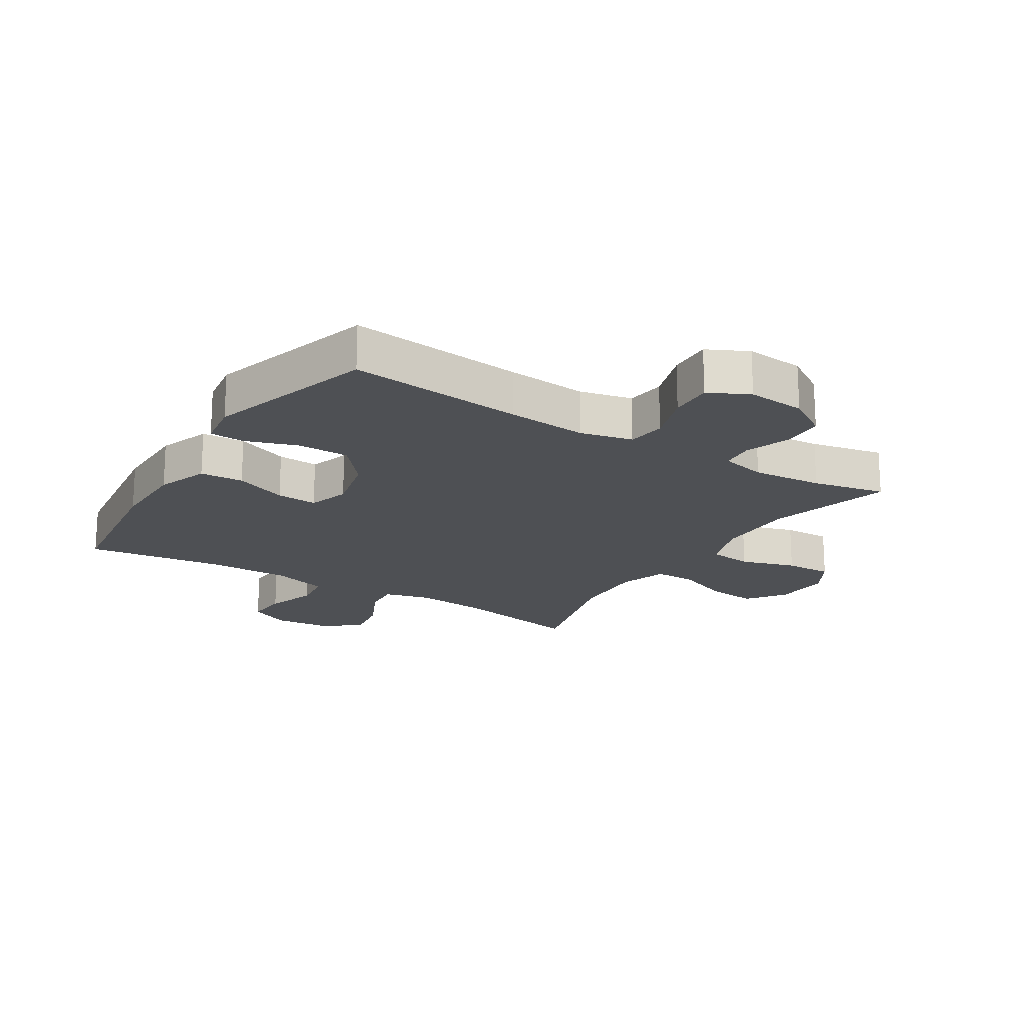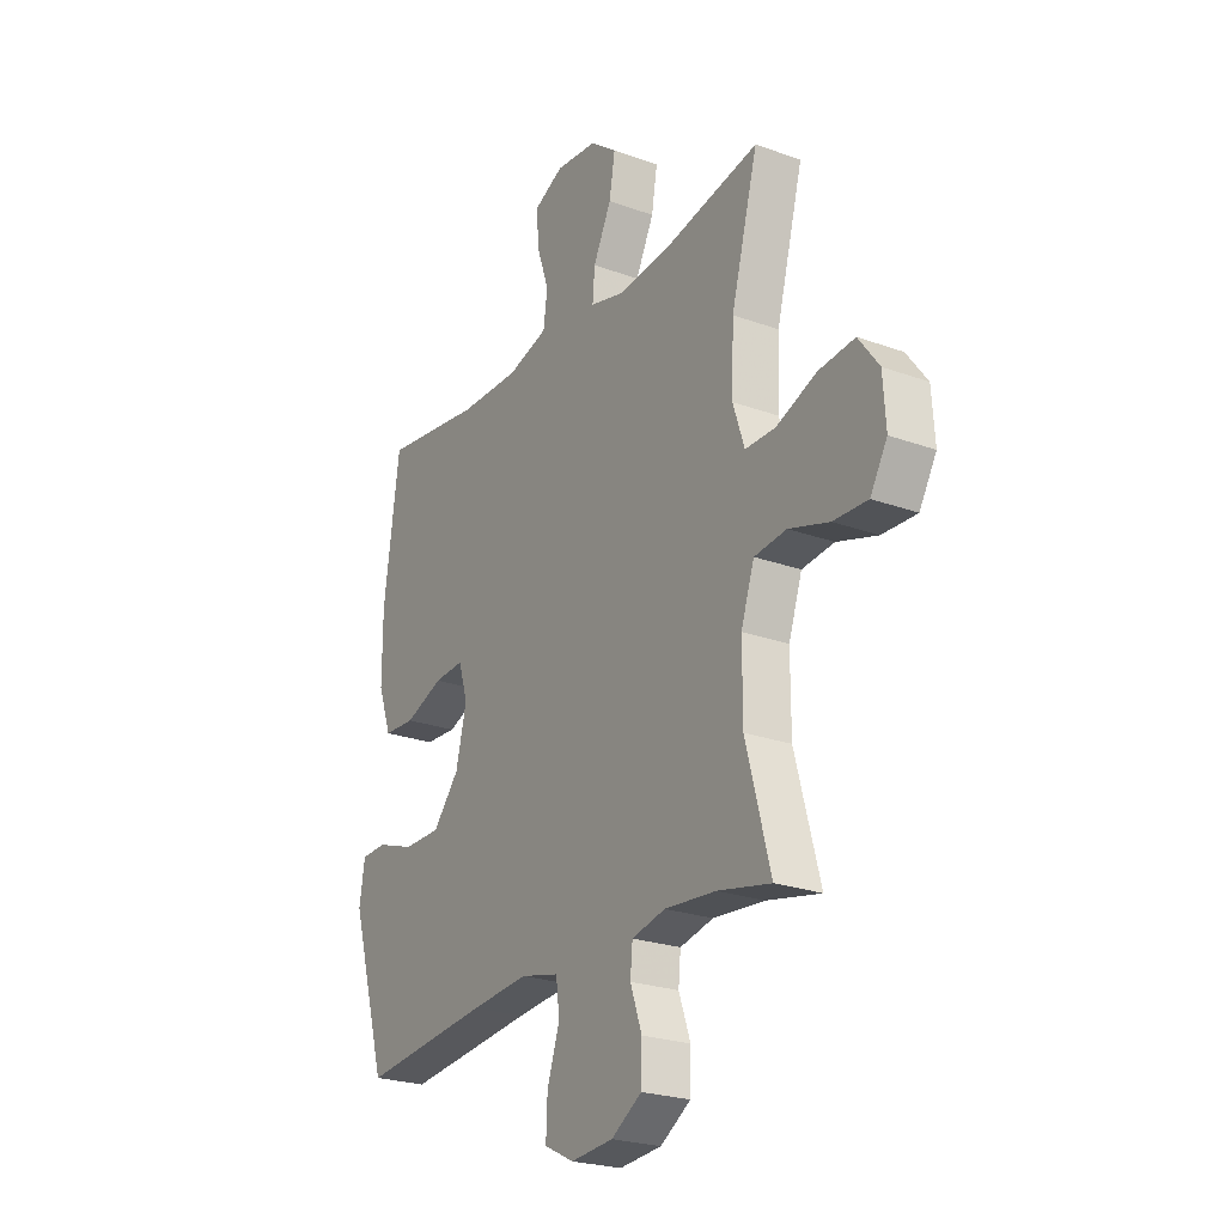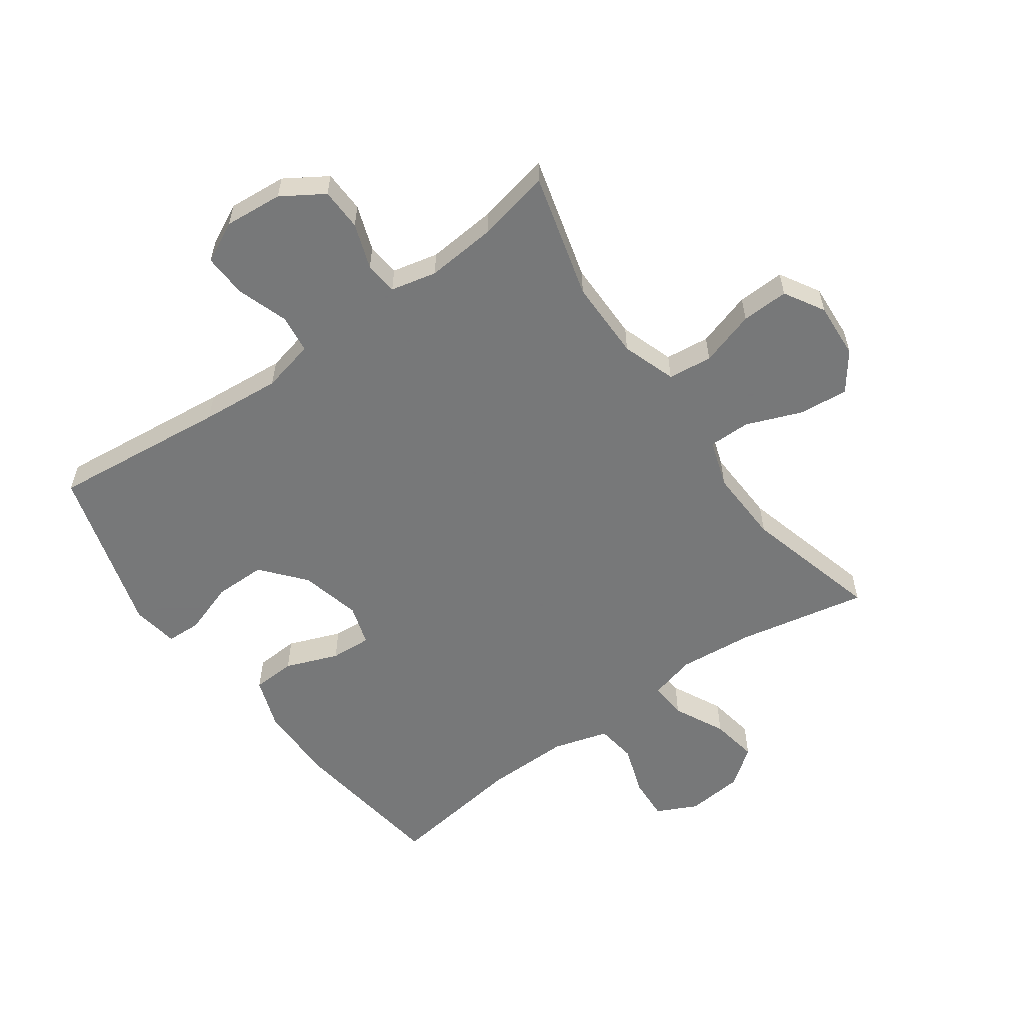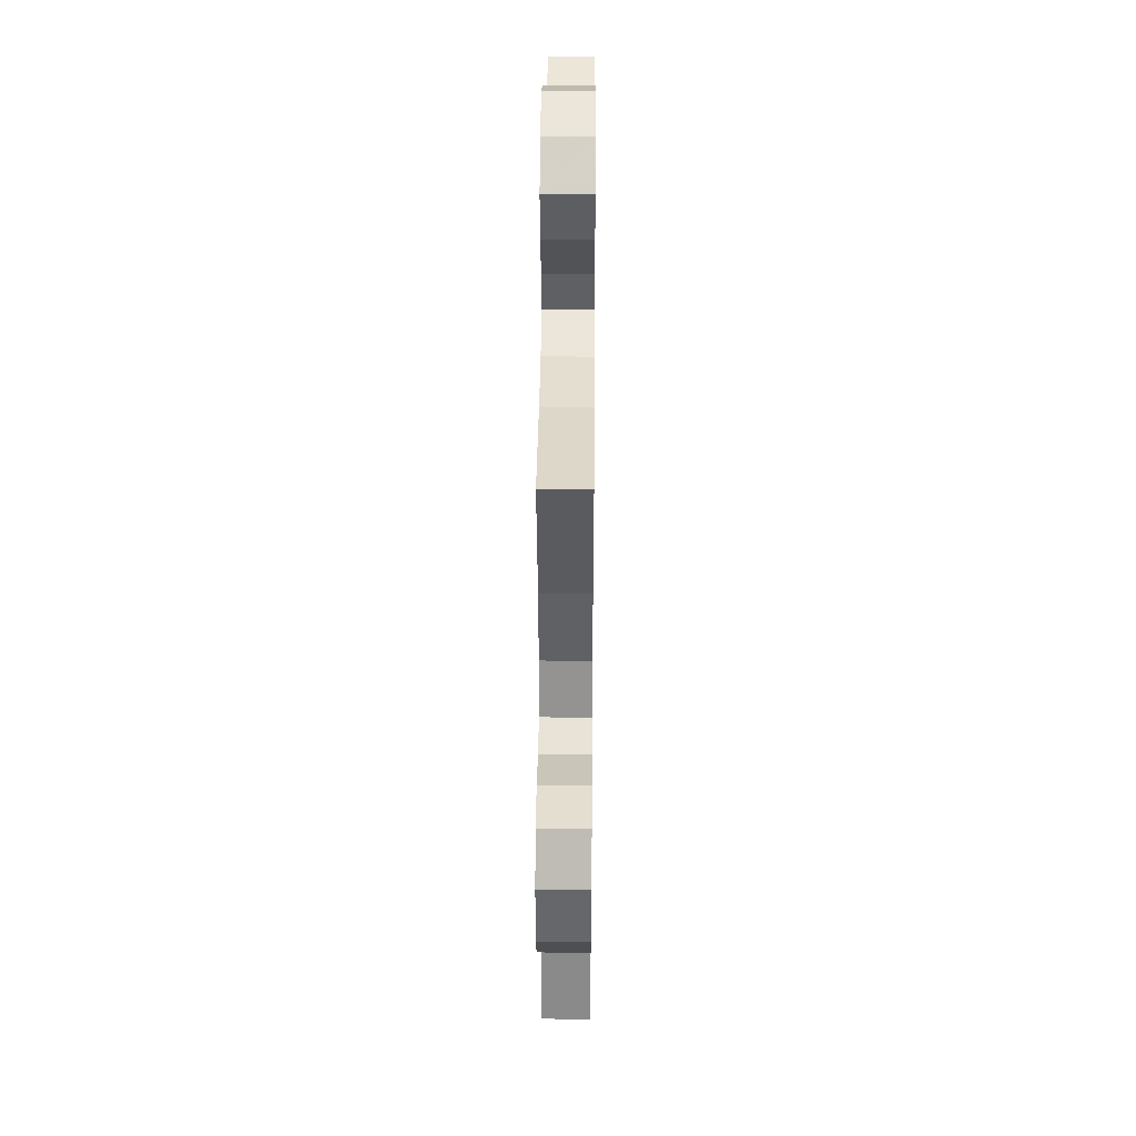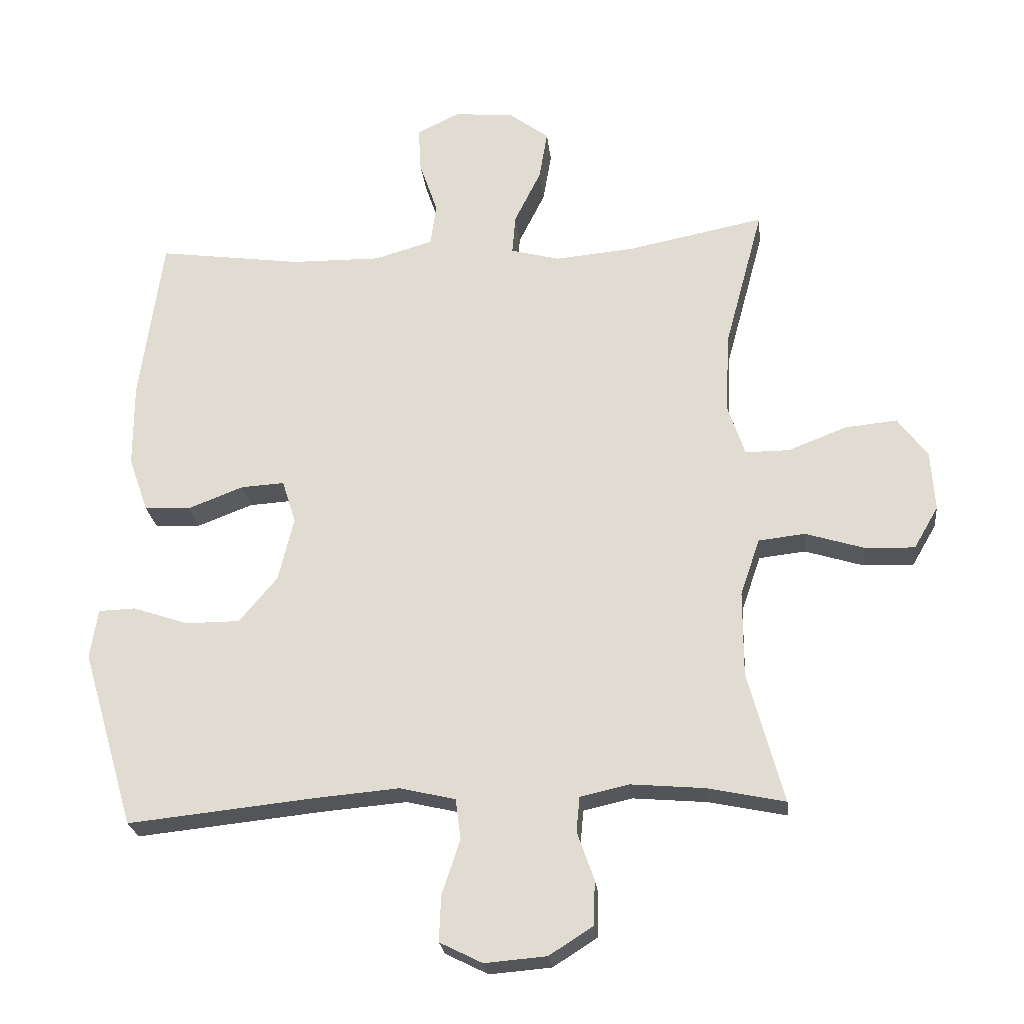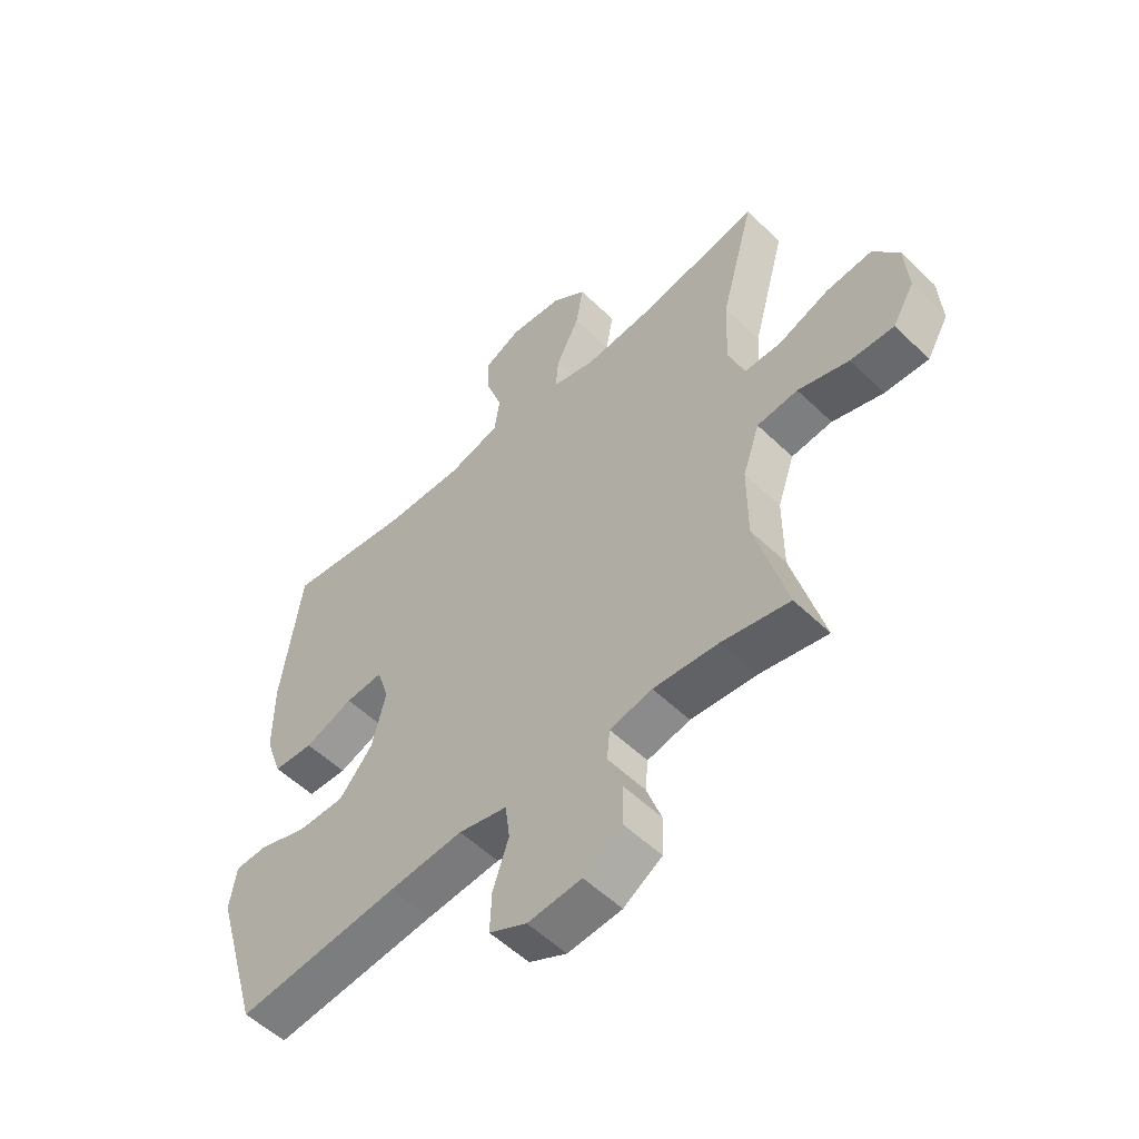
<metadata>
{"format":"obj","ext":"obj","renderer":"f3d","projection":"perspective","resolution":1024,"background":"white","views":[{"elev":-18.9,"azim":147.8,"up":"+Y"},{"elev":-24.1,"azim":-121.1,"up":"+Z"},{"elev":-57.3,"azim":-144.5,"up":"+Y"},{"elev":41.5,"azim":-89.5,"up":"+Z"},{"elev":-24.2,"azim":-173.7,"up":"+Z"},{"elev":-54.5,"azim":-135.5,"up":"+Z"}]}
</metadata>
<code>
v 0.5 0.07 -0.5
v 0.212 0.07 -0.47
v 0.082 0.07 -0.459
v -0.004 0.07 -0.479
v -0.012 0.07 -0.542
v 0.016 0.07 -0.626
v 0.019 0.07 -0.697
v -0.047 0.07 -0.73
v -0.142 0.07 -0.722
v -0.21 0.07 -0.679
v -0.212 0.07 -0.61
v -0.186 0.07 -0.536
v -0.191 0.07 -0.482
v -0.266 0.07 -0.465
v -0.381 0.07 -0.475
v -0.5 0.07 -0.5
v -0.445 0.07 -0.296
v -0.445 0.07 -0.165
v -0.475 0.07 -0.077
v -0.547 0.07 -0.069
v -0.637 0.07 -0.097
v -0.714 0.07 -0.1
v -0.752 0.07 -0.035
v -0.746 0.07 0.057
v -0.7 0.07 0.119
v -0.619 0.07 0.111
v -0.529 0.07 0.076
v -0.461 0.07 0.076
v -0.435 0.07 0.154
v -0.44 0.07 0.277
v -0.5 0.07 0.5
v -0.288 0.07 0.458
v -0.166 0.07 0.447
v -0.09 0.07 0.467
v -0.095 0.07 0.528
v -0.136 0.07 0.611
v -0.149 0.07 0.688
v -0.088 0.07 0.734
v 0.005 0.07 0.743
v 0.071 0.07 0.711
v 0.067 0.07 0.641
v 0.039 0.07 0.559
v 0.048 0.07 0.493
v 0.139 0.07 0.467
v 0.276 0.07 0.469
v 0.5 0.07 0.5
v 0.535 0.07 0.243
v 0.535 0.07 0.112
v 0.505 0.07 0.027
v 0.434 0.07 0.023
v 0.348 0.07 0.056
v 0.281 0.07 0.06
v 0.26 0.07 -0.007
v 0.284 0.07 -0.106
v 0.343 0.07 -0.176
v 0.427 0.07 -0.176
v 0.512 0.07 -0.147
v 0.569 0.07 -0.149
v 0.581 0.07 -0.225
v 0.5 0 -0.5
v 0.212 0 -0.47
v 0.082 0 -0.459
v -0.004 0 -0.479
v -0.012 0 -0.542
v 0.016 0 -0.626
v 0.019 0 -0.697
v -0.047 0 -0.73
v -0.142 0 -0.722
v -0.21 0 -0.679
v -0.212 0 -0.61
v -0.186 0 -0.536
v -0.191 0 -0.482
v -0.266 0 -0.465
v -0.381 0 -0.475
v -0.5 0 -0.5
v -0.445 0 -0.296
v -0.445 0 -0.165
v -0.475 0 -0.077
v -0.547 0 -0.069
v -0.637 0 -0.097
v -0.714 0 -0.1
v -0.752 0 -0.035
v -0.746 0 0.057
v -0.7 0 0.119
v -0.619 0 0.111
v -0.529 0 0.076
v -0.461 0 0.076
v -0.435 0 0.154
v -0.44 0 0.277
v -0.5 0 0.5
v -0.288 0 0.458
v -0.166 0 0.447
v -0.09 0 0.467
v -0.095 0 0.528
v -0.136 0 0.611
v -0.149 0 0.688
v -0.088 0 0.734
v 0.005 0 0.743
v 0.071 0 0.711
v 0.067 0 0.641
v 0.039 0 0.559
v 0.048 0 0.493
v 0.139 0 0.467
v 0.276 0 0.469
v 0.5 0 0.5
v 0.535 0 0.243
v 0.535 0 0.112
v 0.505 0 0.027
v 0.434 0 0.023
v 0.348 0 0.056
v 0.281 0 0.06
v 0.26 0 -0.007
v 0.284 0 -0.106
v 0.343 0 -0.176
v 0.427 0 -0.176
v 0.512 0 -0.147
v 0.569 0 -0.149
v 0.581 0 -0.225
f 56 57 58 59
f 55 56 59 1
f 54 55 1 2
f 53 54 2 3
f 52 53 3 4
f 48 49 50 51
f 48 51 52
f 45 46 47 48
f 44 45 48 52
f 43 44 52 4
f 39 40 41 42
f 35 36 37 38
f 34 35 38 39
f 30 31 32
f 29 30 32 33
f 28 29 33 34
f 24 25 26 27
f 24 27 28
f 23 24 28
f 20 21 22 23
f 19 20 23 28
f 18 19 28 34
f 15 16 17
f 14 15 17 18
f 13 14 18 34
f 9 10 11 12
f 5 6 7 8
f 34 39 42 43
f 12 13 34 43
f 8 9 12 43
f 4 5 8 43
f 118 117 116 115
f 60 118 115 114
f 61 60 114 113
f 62 61 113 112
f 63 62 112 111
f 110 109 108 107
f 111 110 107
f 107 106 105 104
f 111 107 104 103
f 63 111 103 102
f 101 100 99 98
f 97 96 95 94
f 98 97 94 93
f 91 90 89
f 92 91 89 88
f 93 92 88 87
f 86 85 84 83
f 87 86 83
f 87 83 82
f 82 81 80 79
f 87 82 79 78
f 93 87 78 77
f 76 75 74
f 77 76 74 73
f 93 77 73 72
f 71 70 69 68
f 67 66 65 64
f 102 101 98 93
f 102 93 72 71
f 102 71 68 67
f 102 67 64 63
f 1 60 61 2
f 2 61 62 3
f 3 62 63 4
f 4 63 64 5
f 5 64 65 6
f 6 65 66 7
f 7 66 67 8
f 8 67 68 9
f 9 68 69 10
f 10 69 70 11
f 11 70 71 12
f 12 71 72 13
f 13 72 73 14
f 14 73 74 15
f 15 74 75 16
f 16 75 76 17
f 17 76 77 18
f 18 77 78 19
f 19 78 79 20
f 20 79 80 21
f 21 80 81 22
f 22 81 82 23
f 23 82 83 24
f 24 83 84 25
f 25 84 85 26
f 26 85 86 27
f 27 86 87 28
f 28 87 88 29
f 29 88 89 30
f 30 89 90 31
f 31 90 91 32
f 32 91 92 33
f 33 92 93 34
f 34 93 94 35
f 35 94 95 36
f 36 95 96 37
f 37 96 97 38
f 38 97 98 39
f 39 98 99 40
f 40 99 100 41
f 41 100 101 42
f 42 101 102 43
f 43 102 103 44
f 44 103 104 45
f 45 104 105 46
f 46 105 106 47
f 47 106 107 48
f 48 107 108 49
f 49 108 109 50
f 50 109 110 51
f 51 110 111 52
f 52 111 112 53
f 53 112 113 54
f 54 113 114 55
f 55 114 115 56
f 56 115 116 57
f 57 116 117 58
f 58 117 118 59
f 59 118 60 1

</code>
